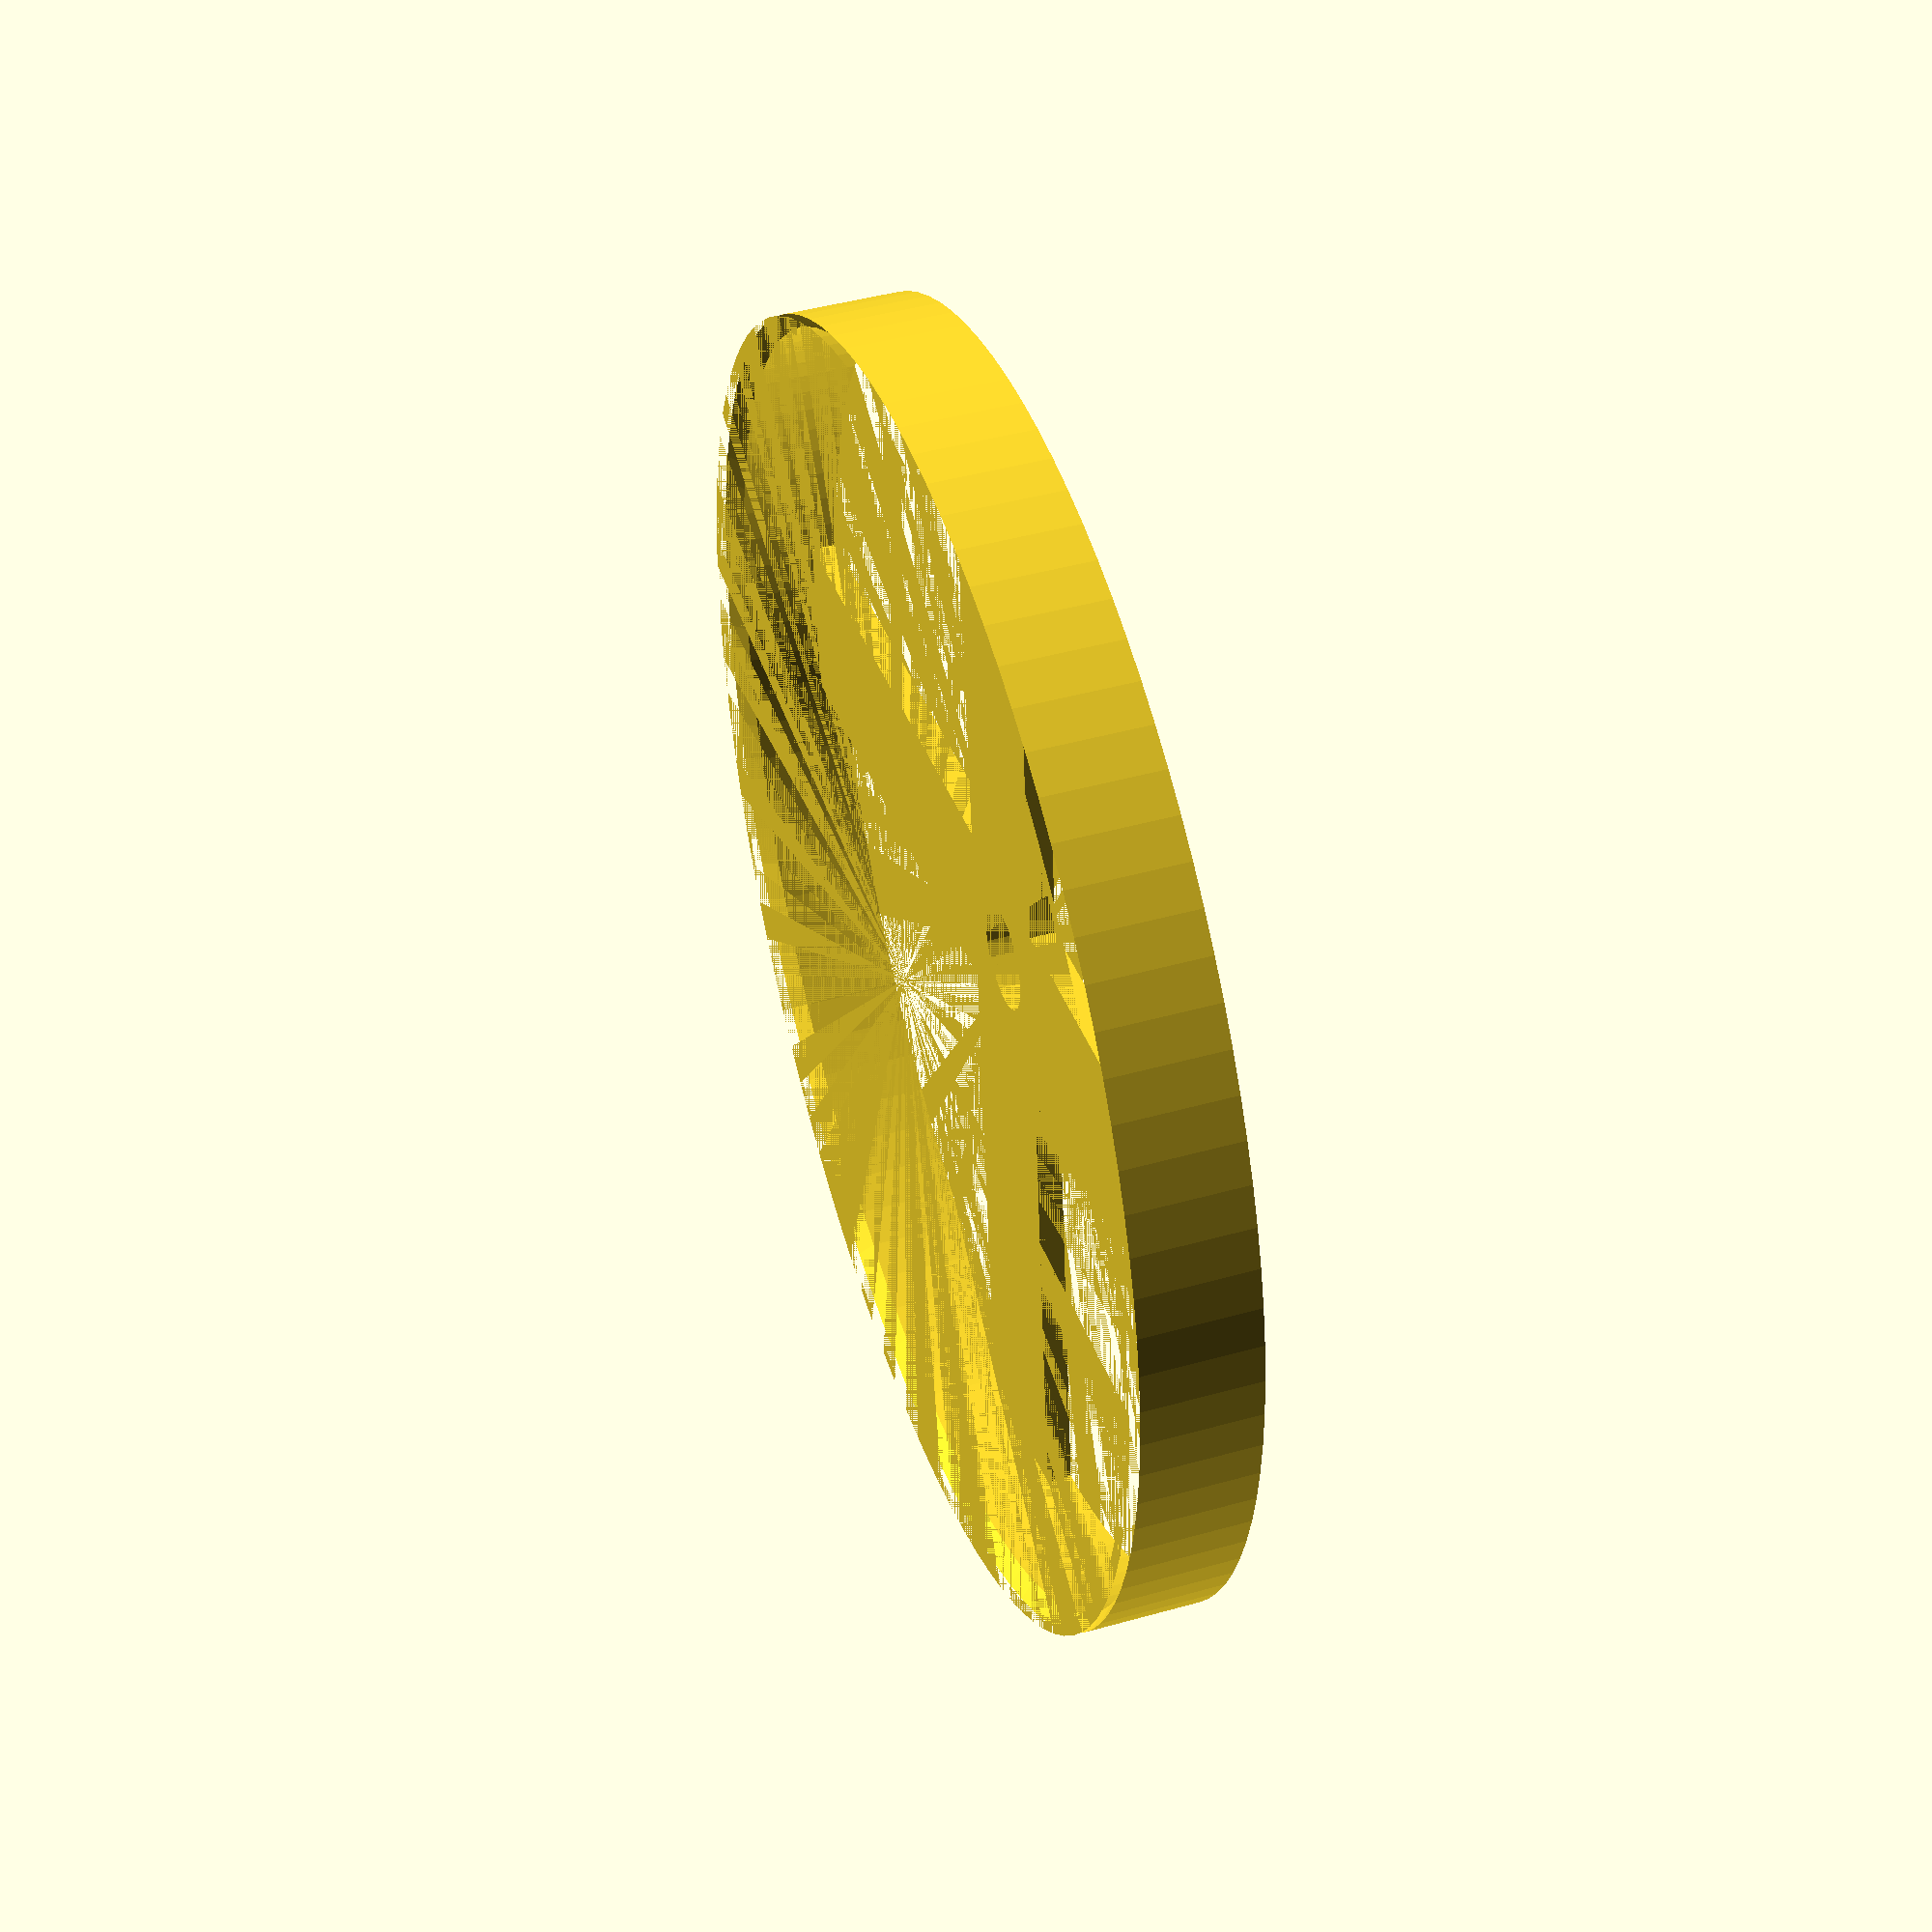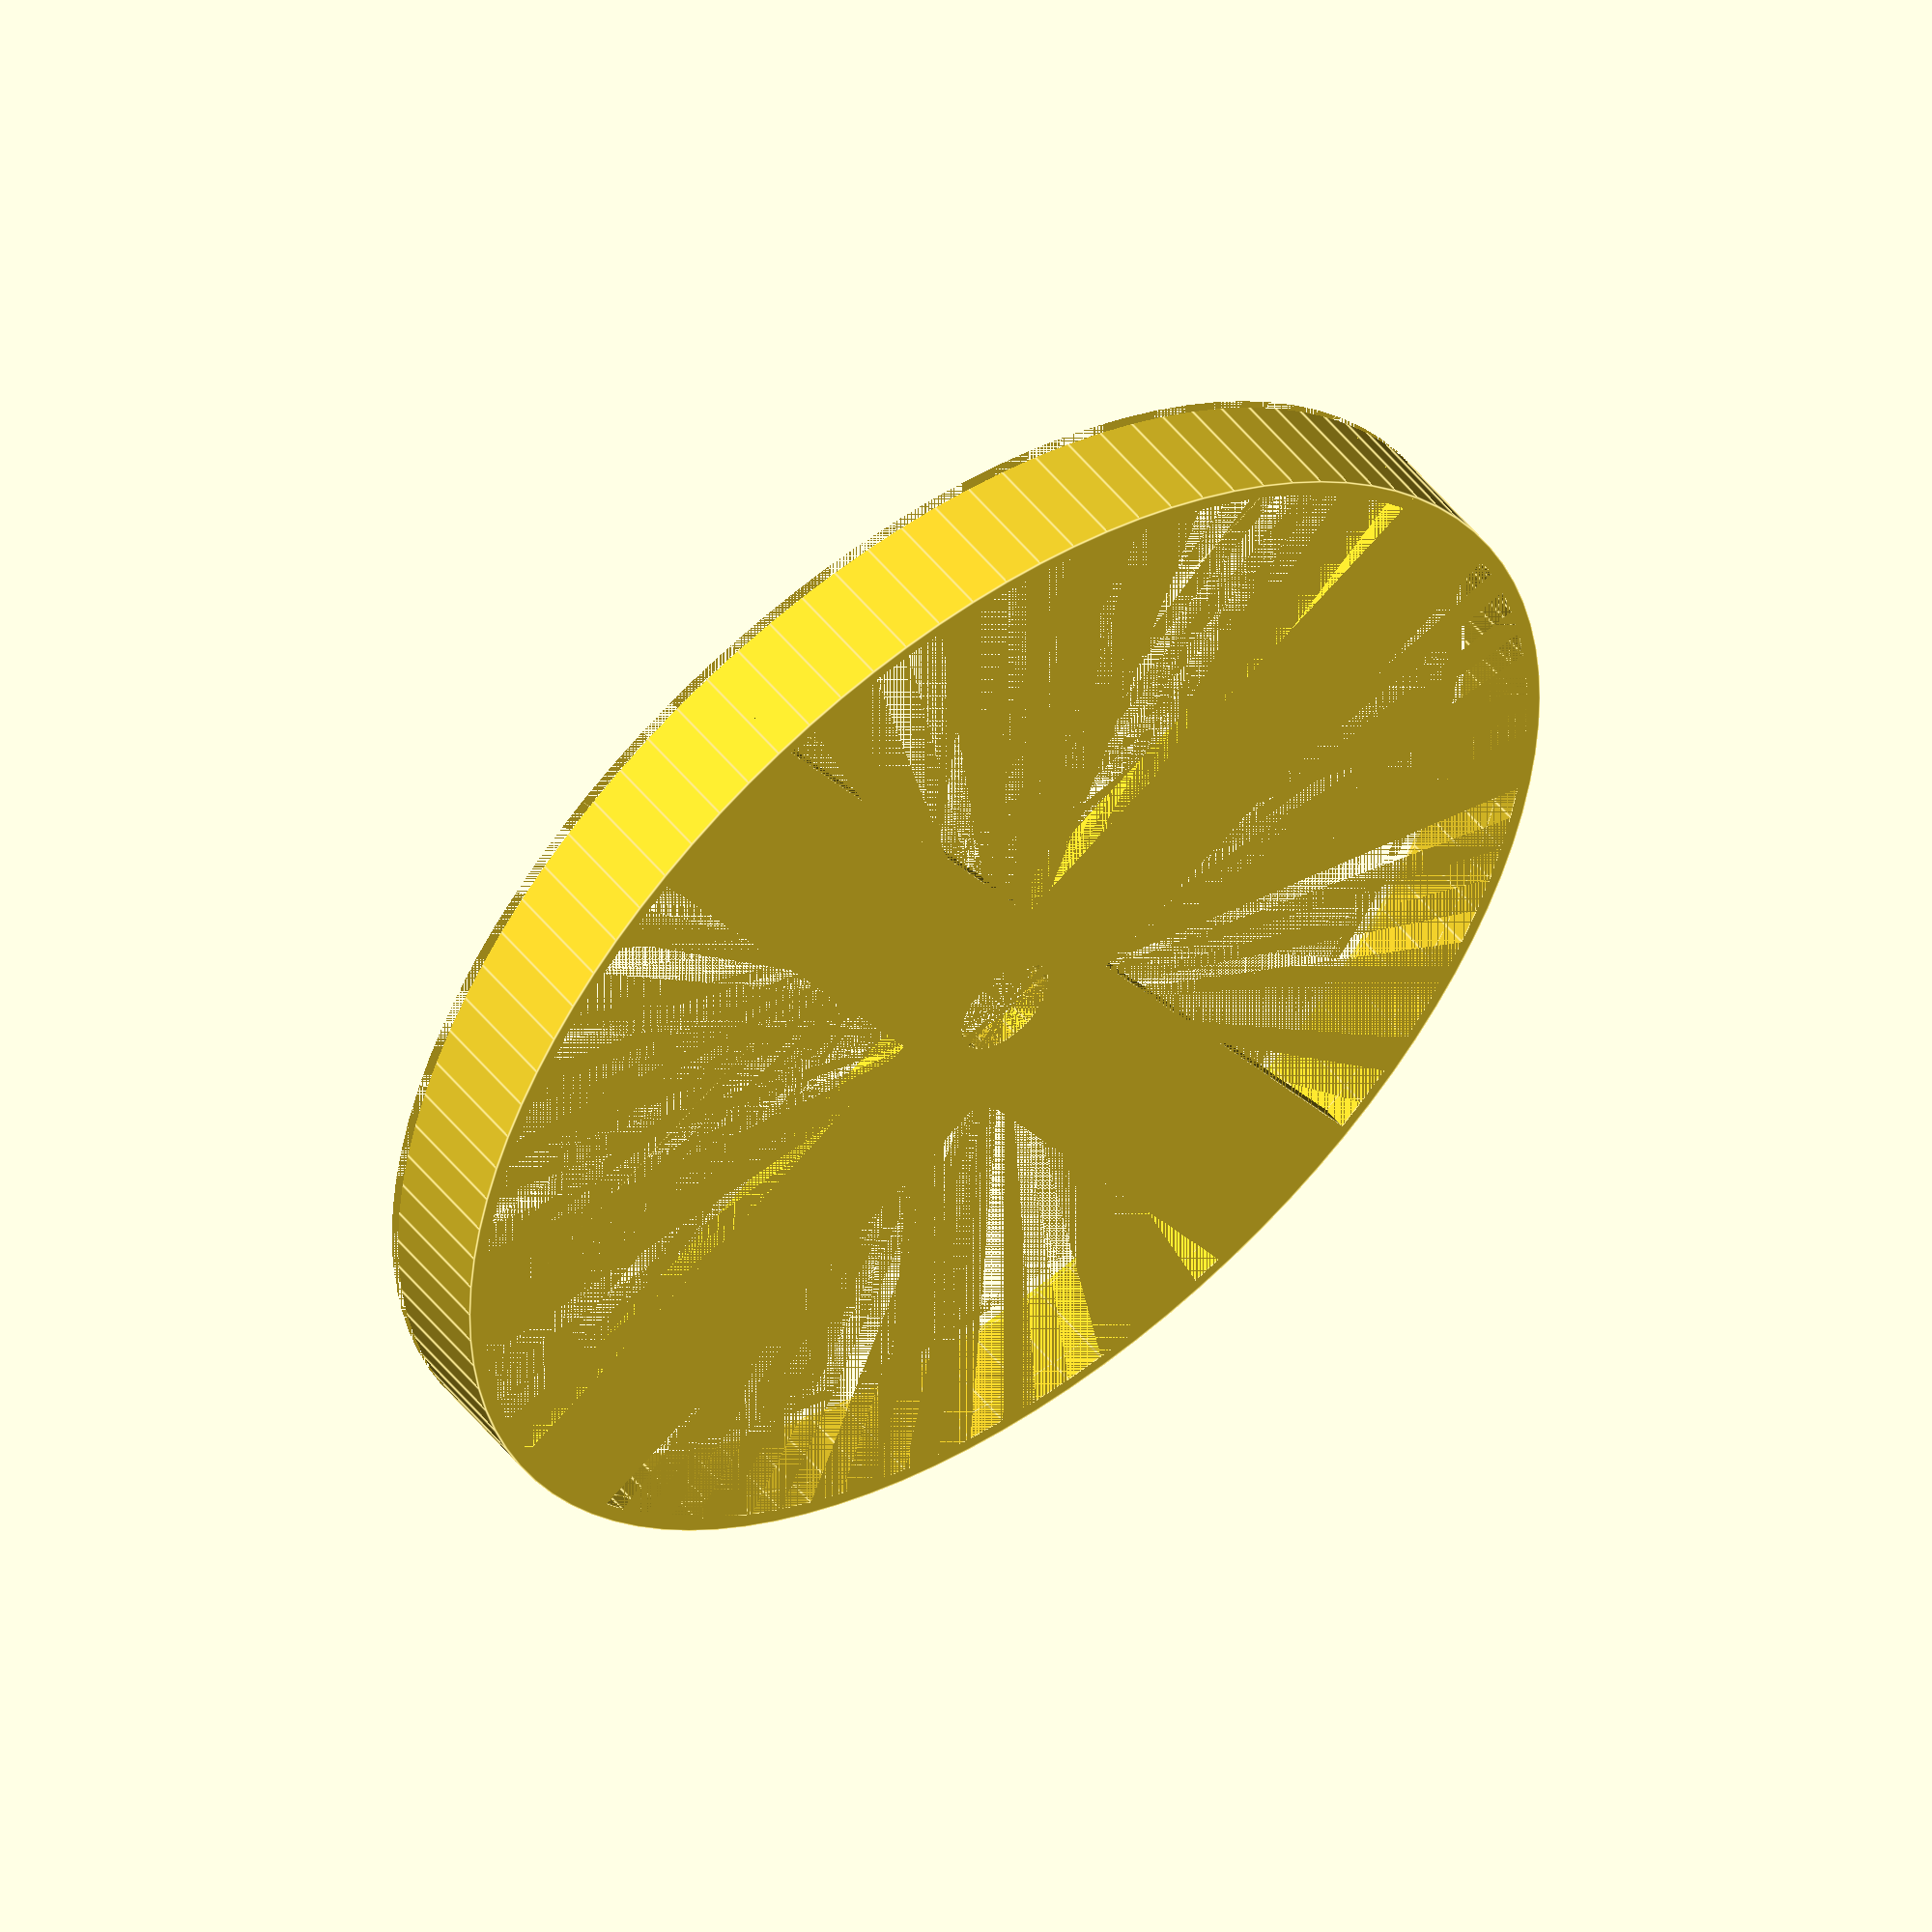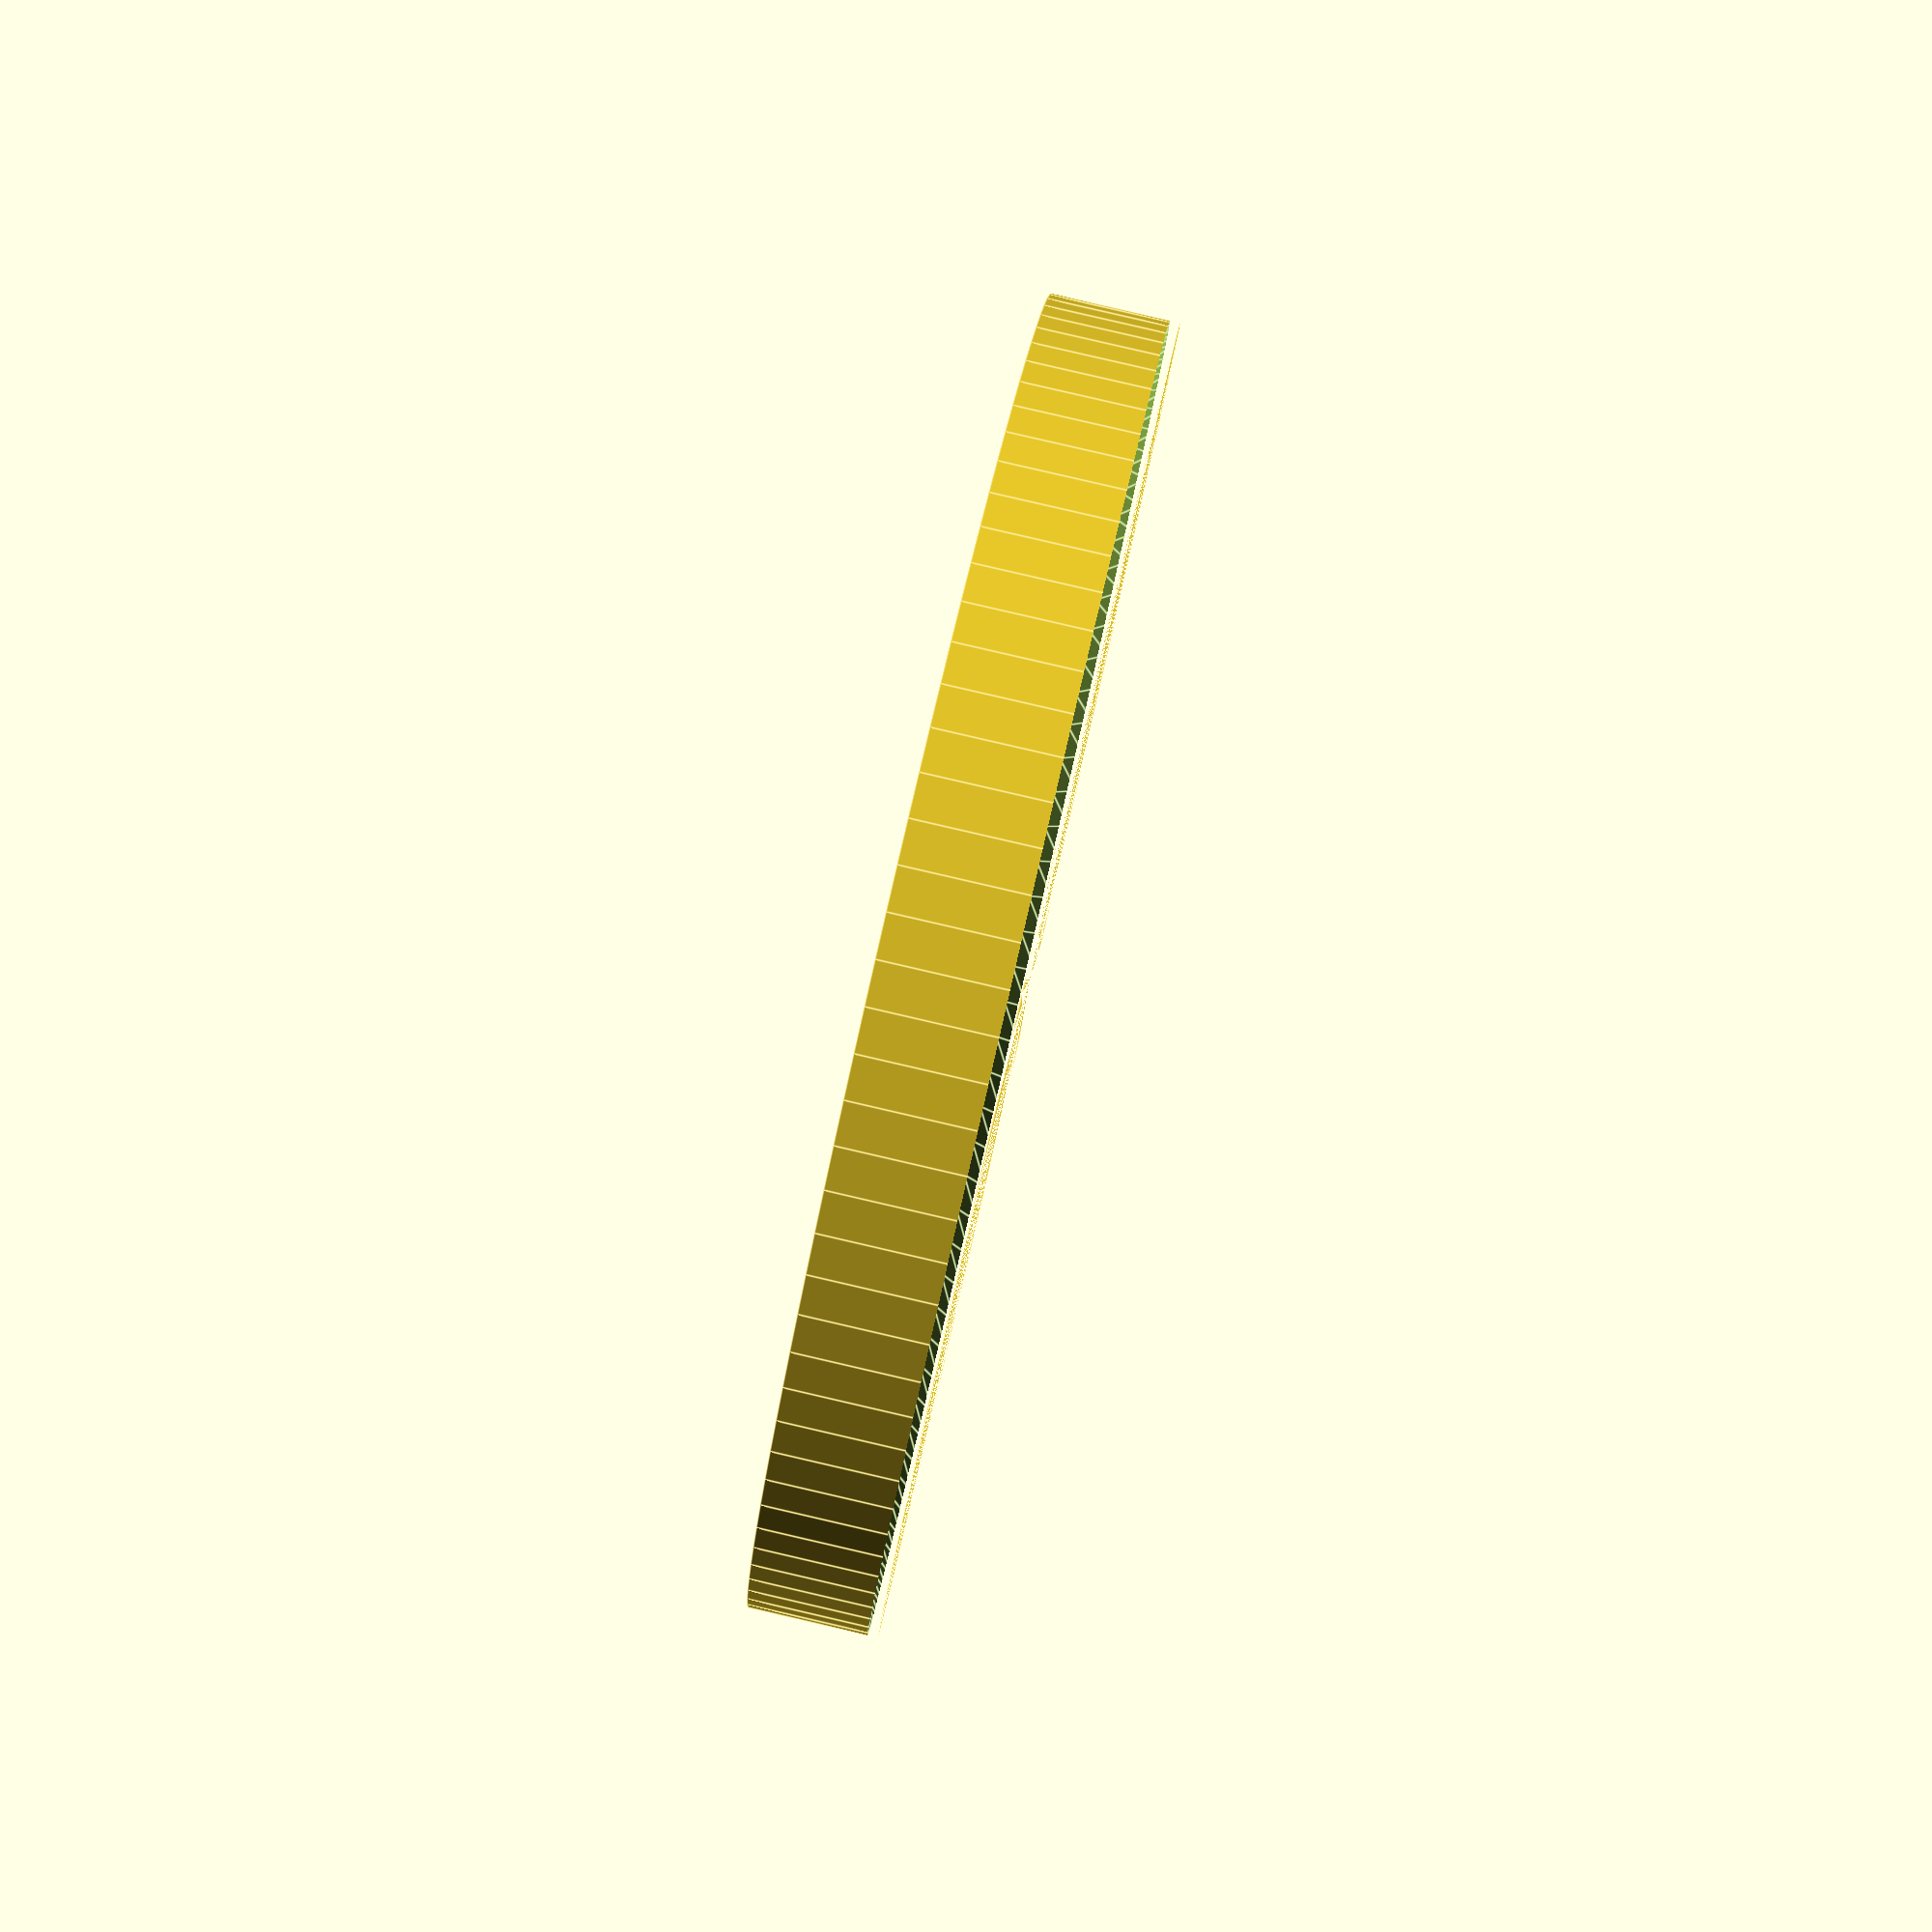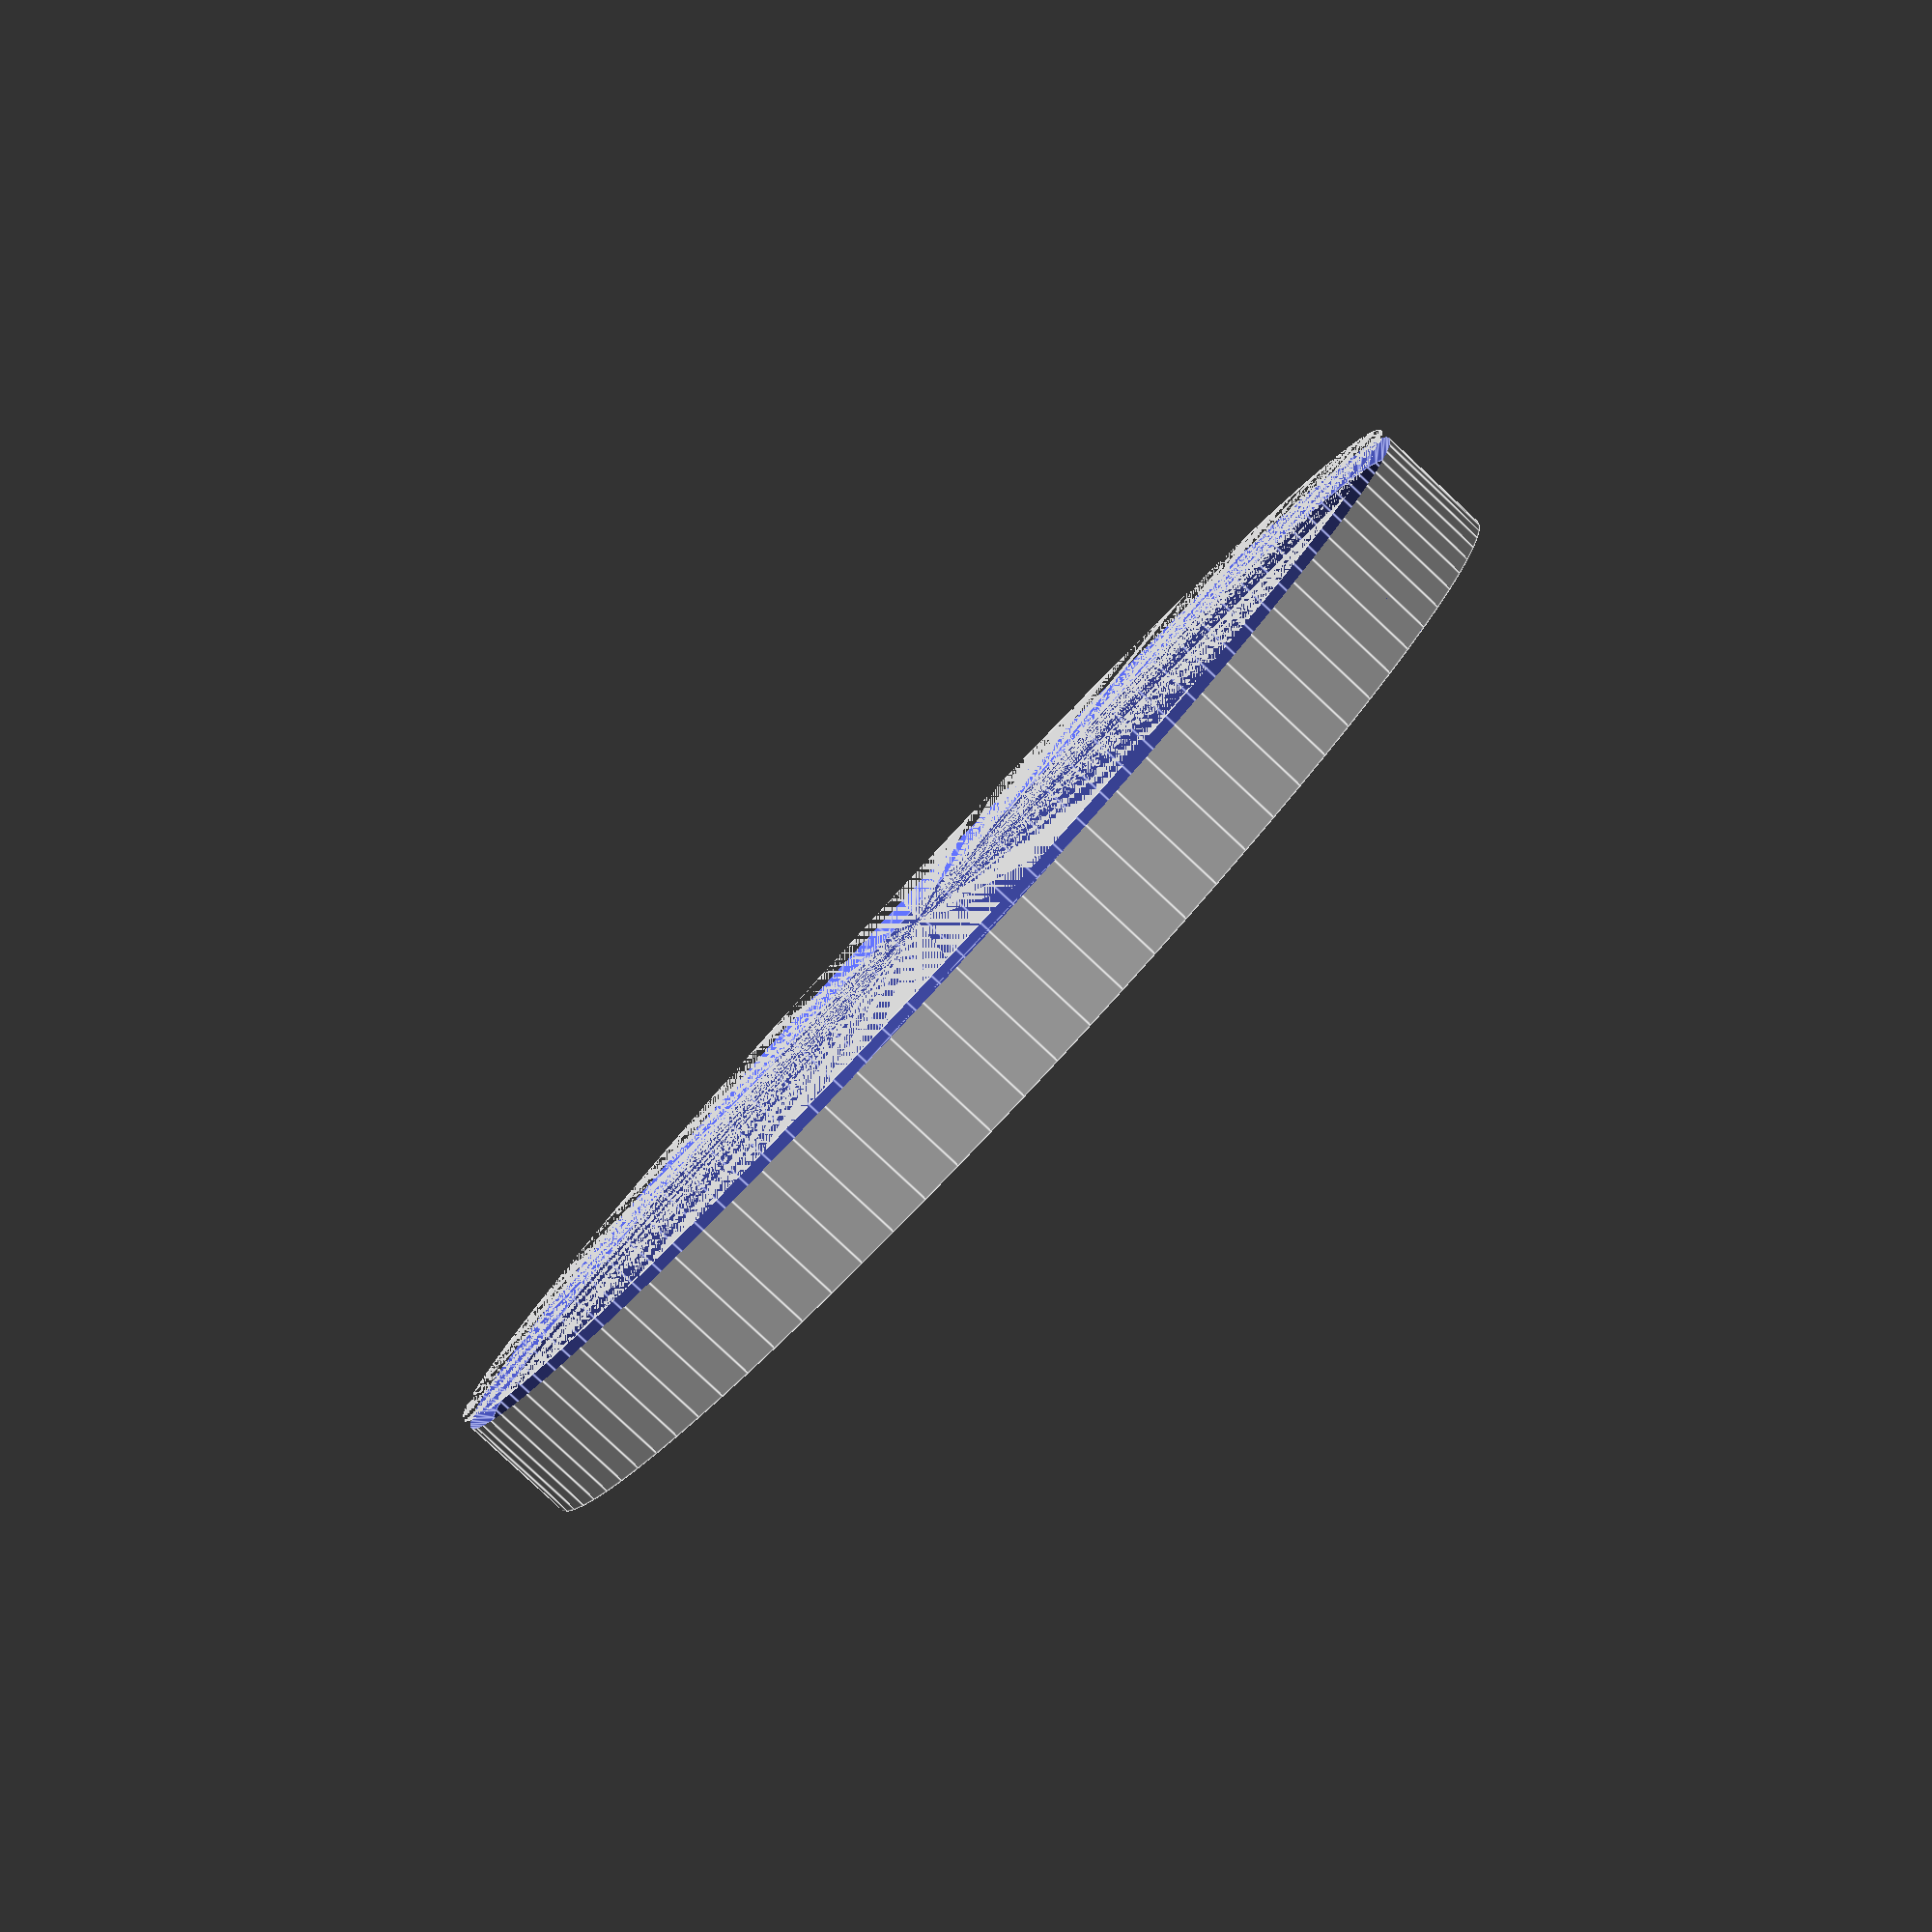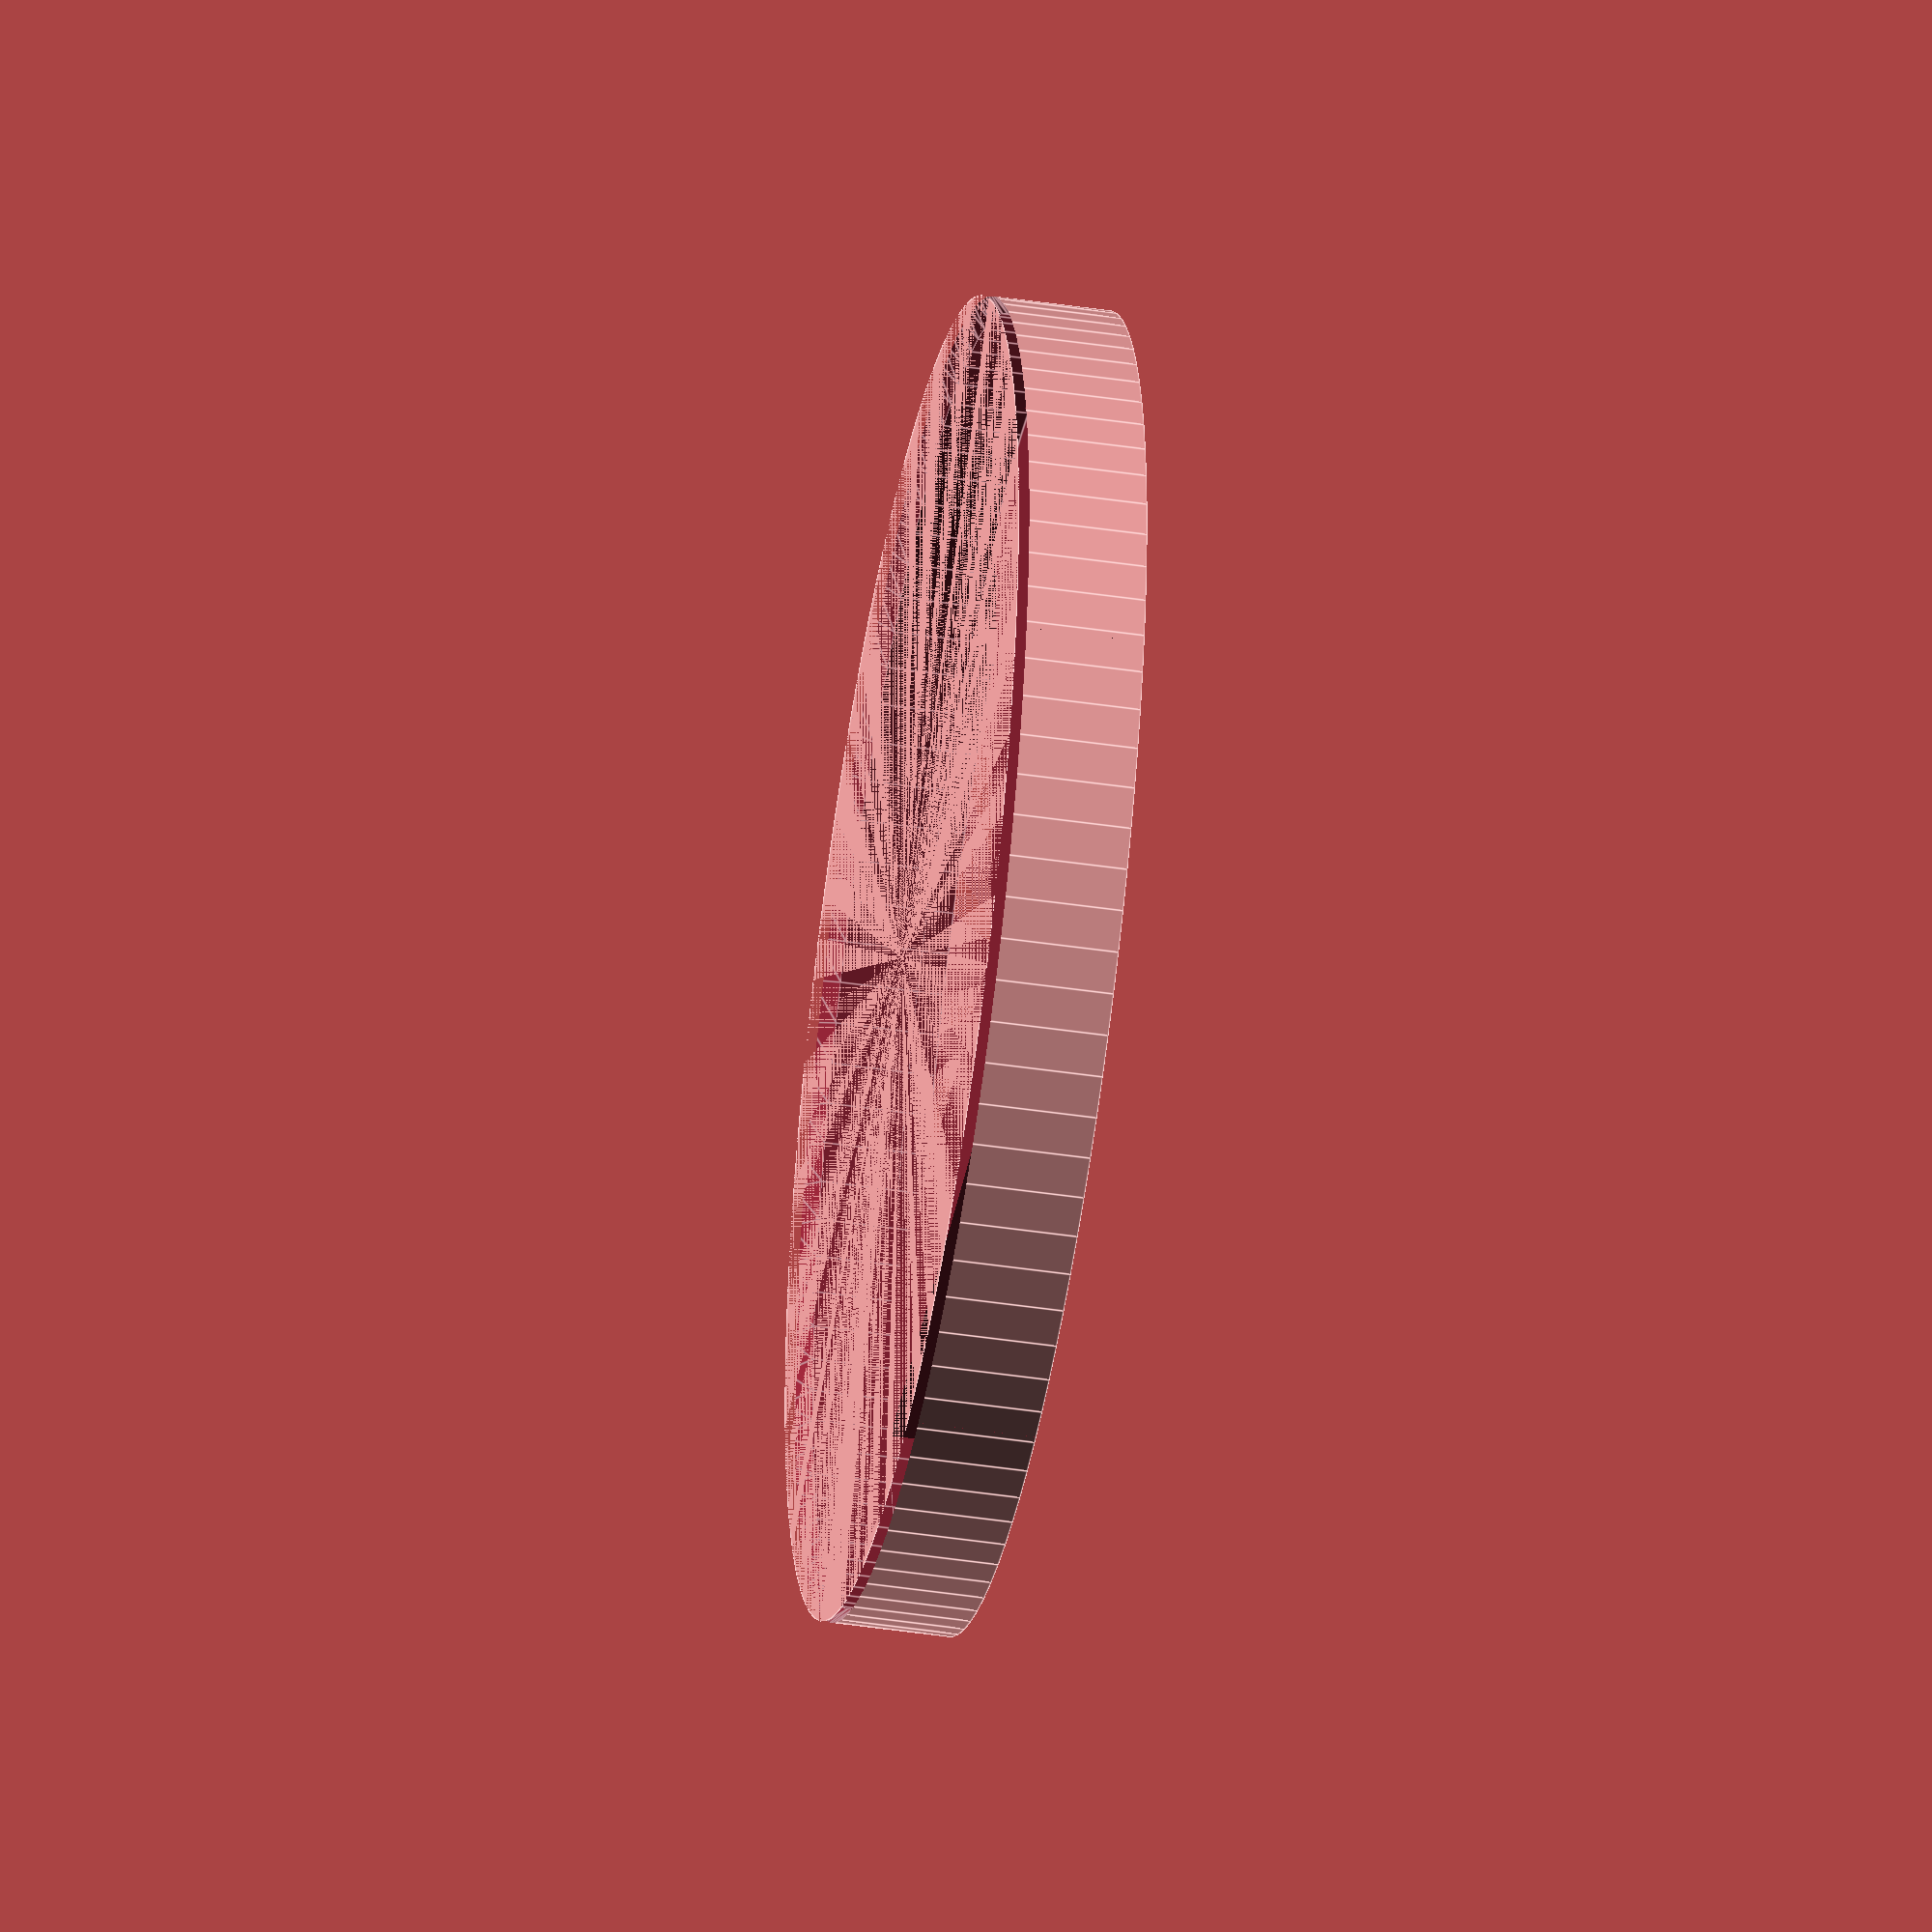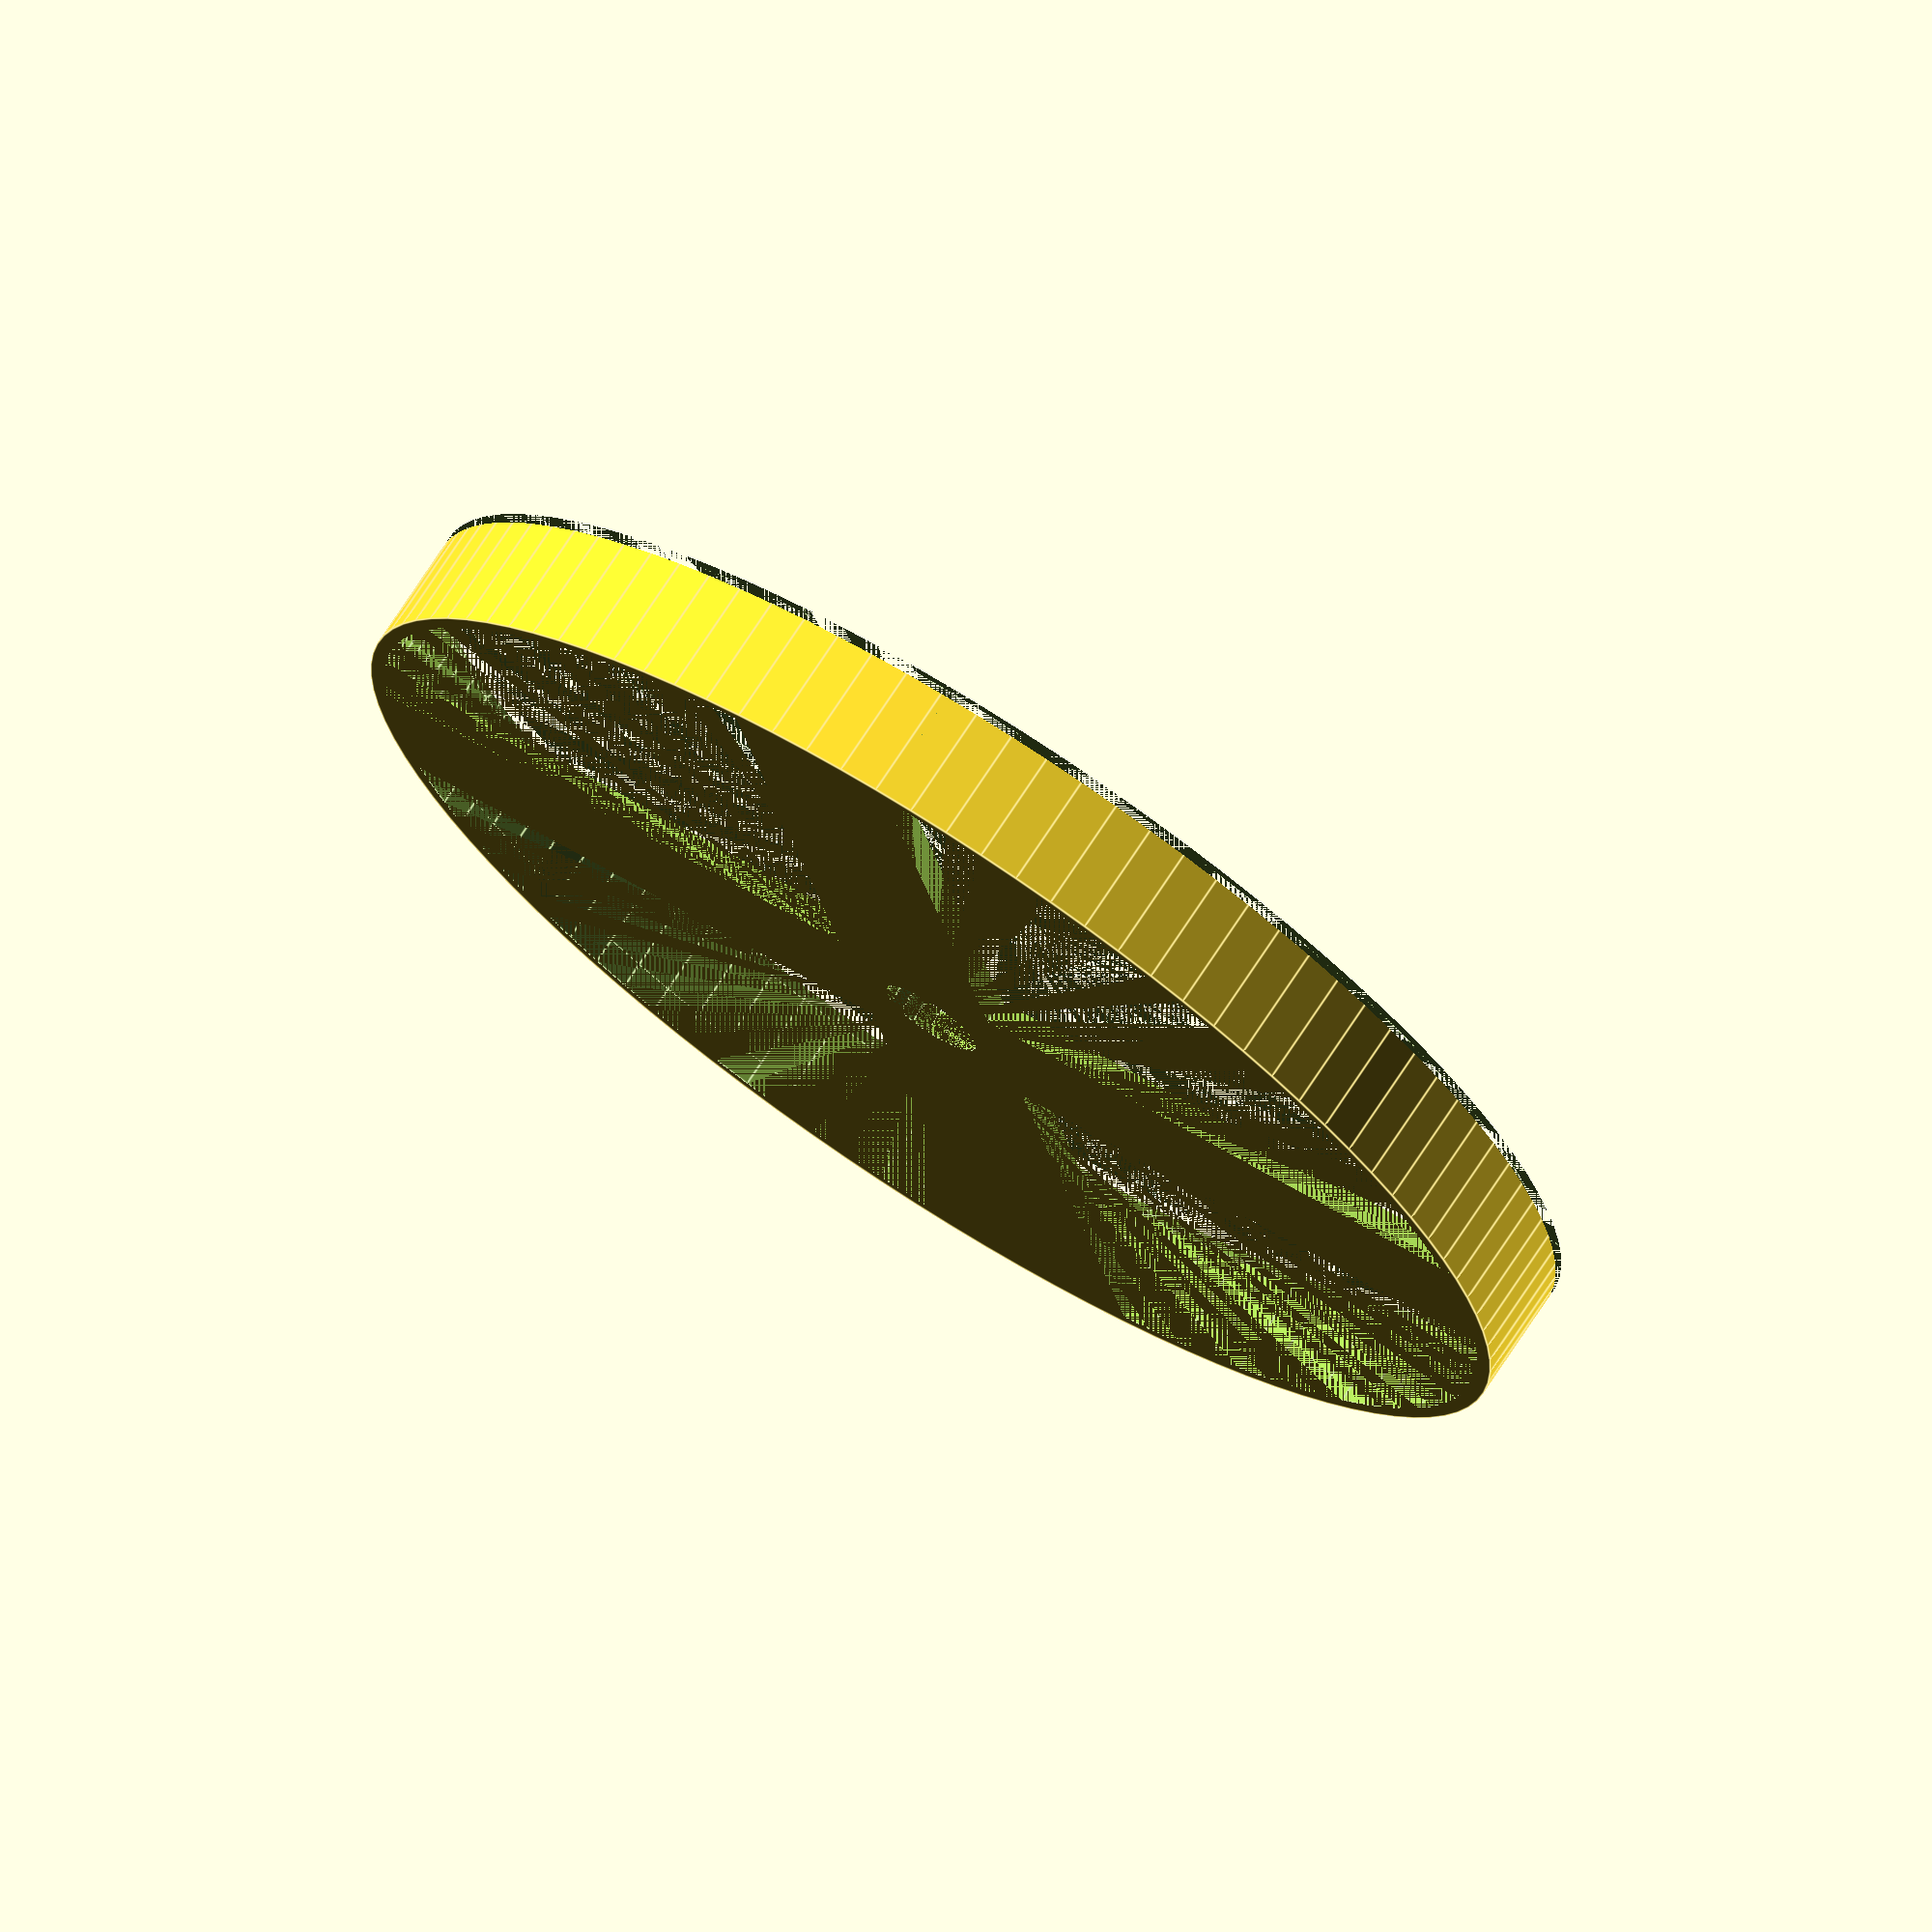
<openscad>
d=100.3;

ep=2;
epc=1.2;

h=8;


difference()
{
cylinder(ep+h,d/2+epc,d/2+epc,$fn=100);
cylinder(h,d/2,d/2,$fn=100);
cylinder(2,d/2+2,d/2,$fn=100);
cylinder(ep+h,4.2,4.2,$fn=20);

intersection()
{
cylinder(h+ep,d/2,d/2,$fn=100);
for(i=[0:1:3])
{
    rotate([0,0,i*360/4]) translate([7,7,0]) cube([d/2,d/2,h+ep+.1]);
}
}
}
</openscad>
<views>
elev=135.8 azim=276.3 roll=288.2 proj=p view=wireframe
elev=309.3 azim=147.8 roll=323.2 proj=o view=edges
elev=94.9 azim=203.8 roll=77.0 proj=p view=edges
elev=83.8 azim=331.6 roll=227.0 proj=p view=edges
elev=223.1 azim=175.2 roll=280.1 proj=o view=edges
elev=107.0 azim=347.2 roll=146.9 proj=o view=edges
</views>
